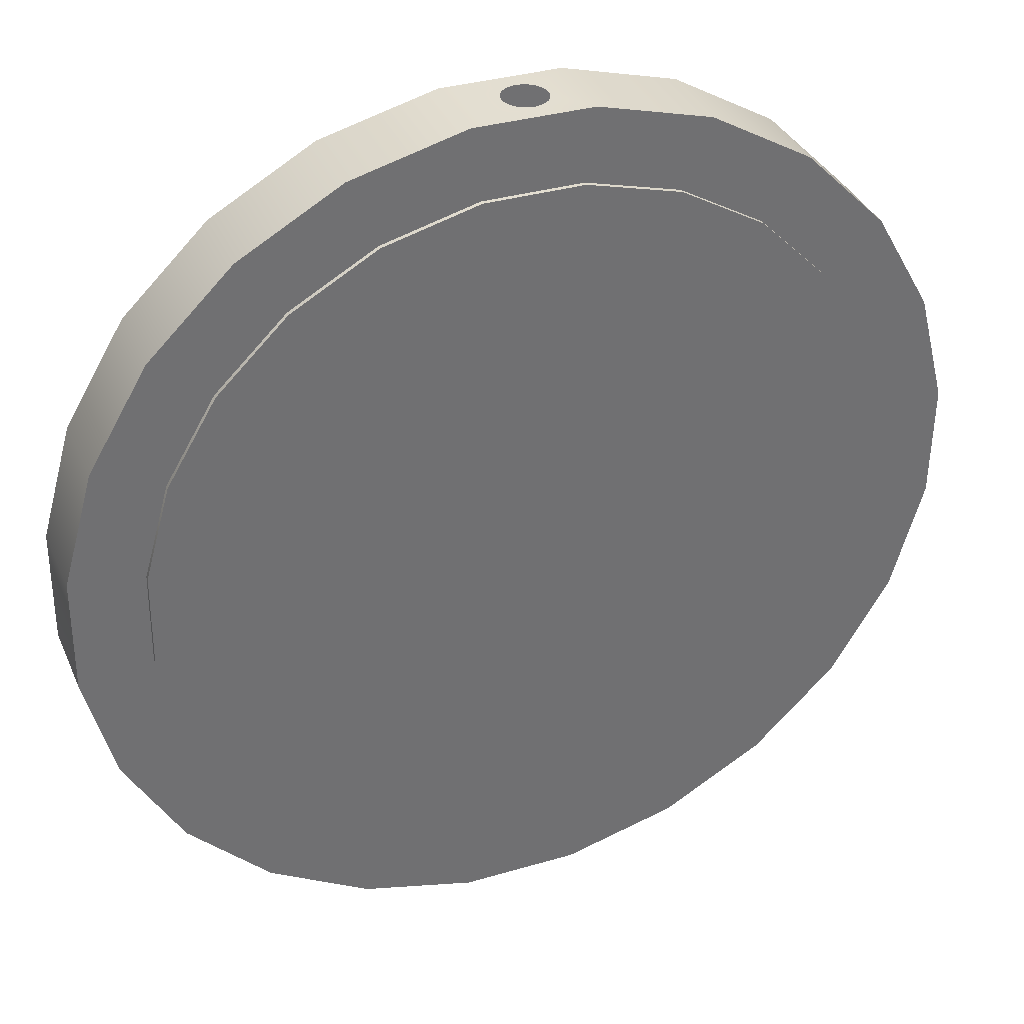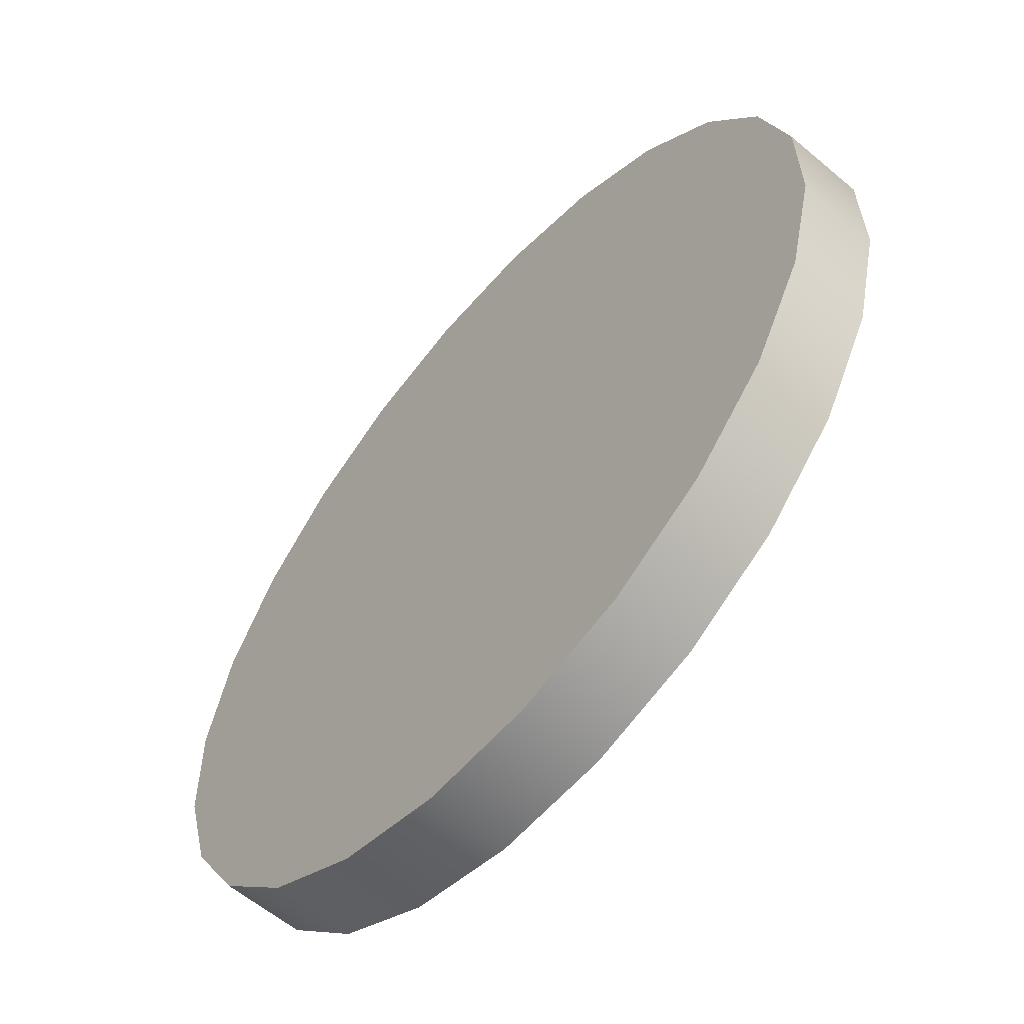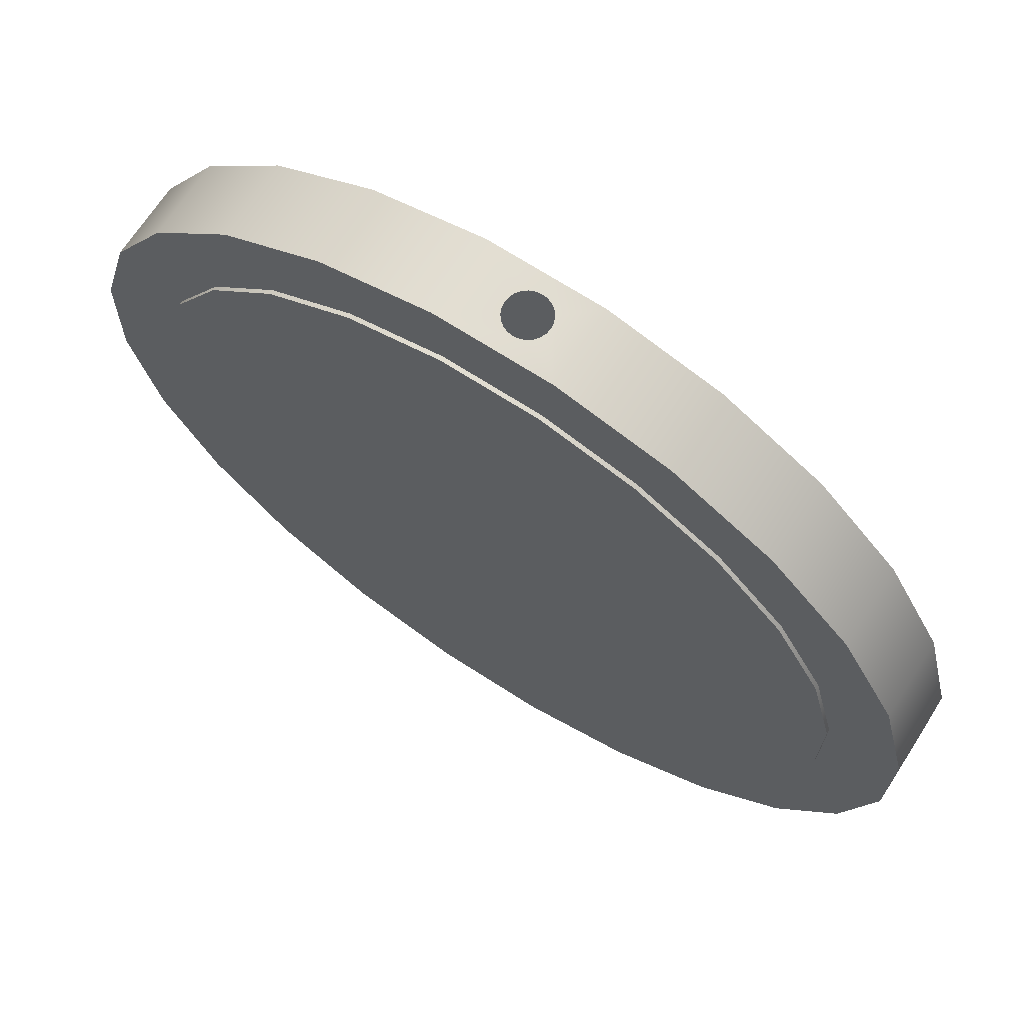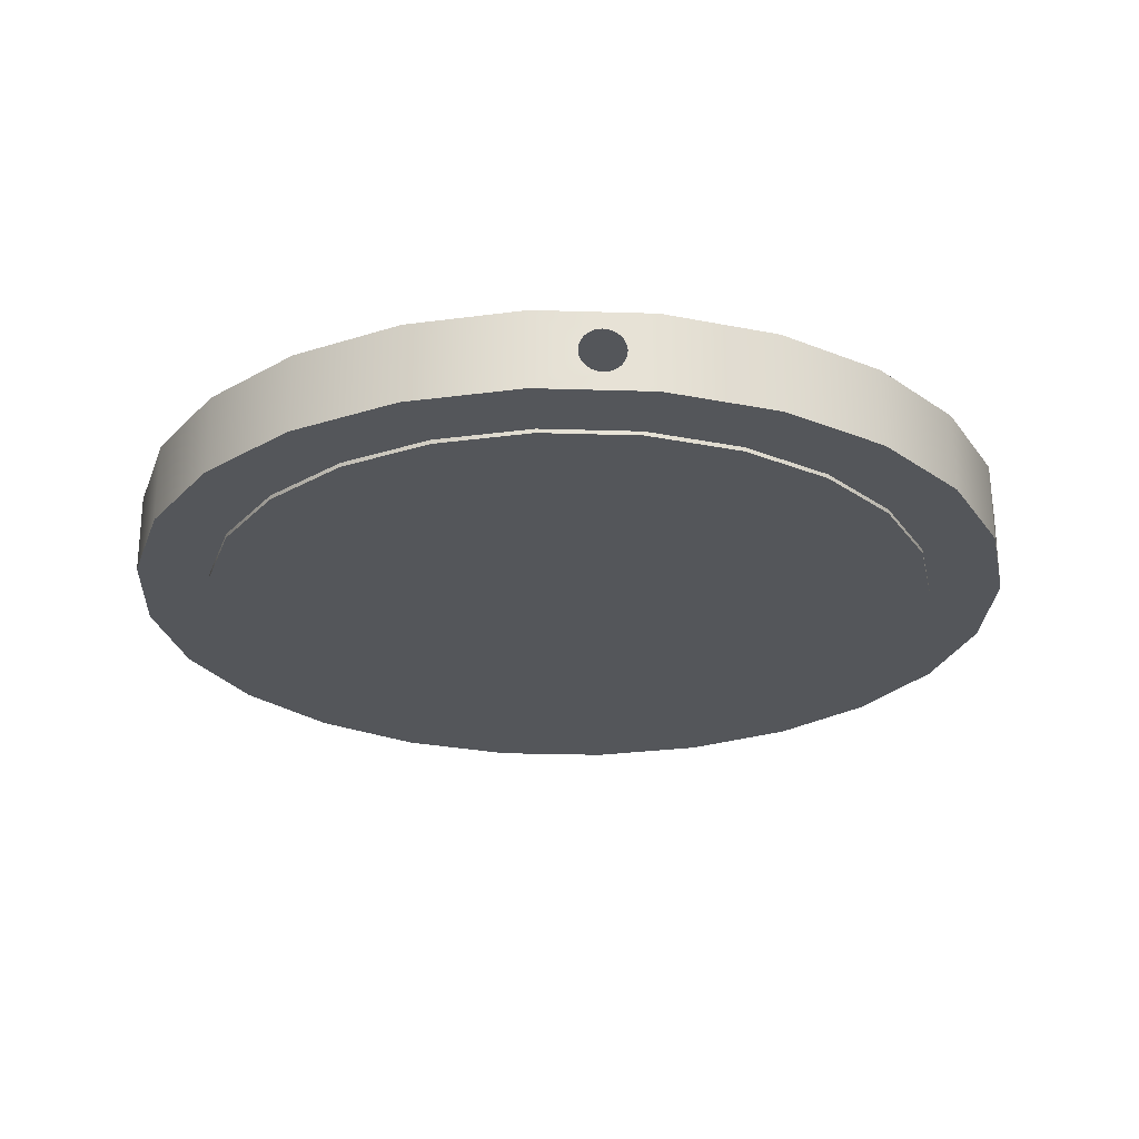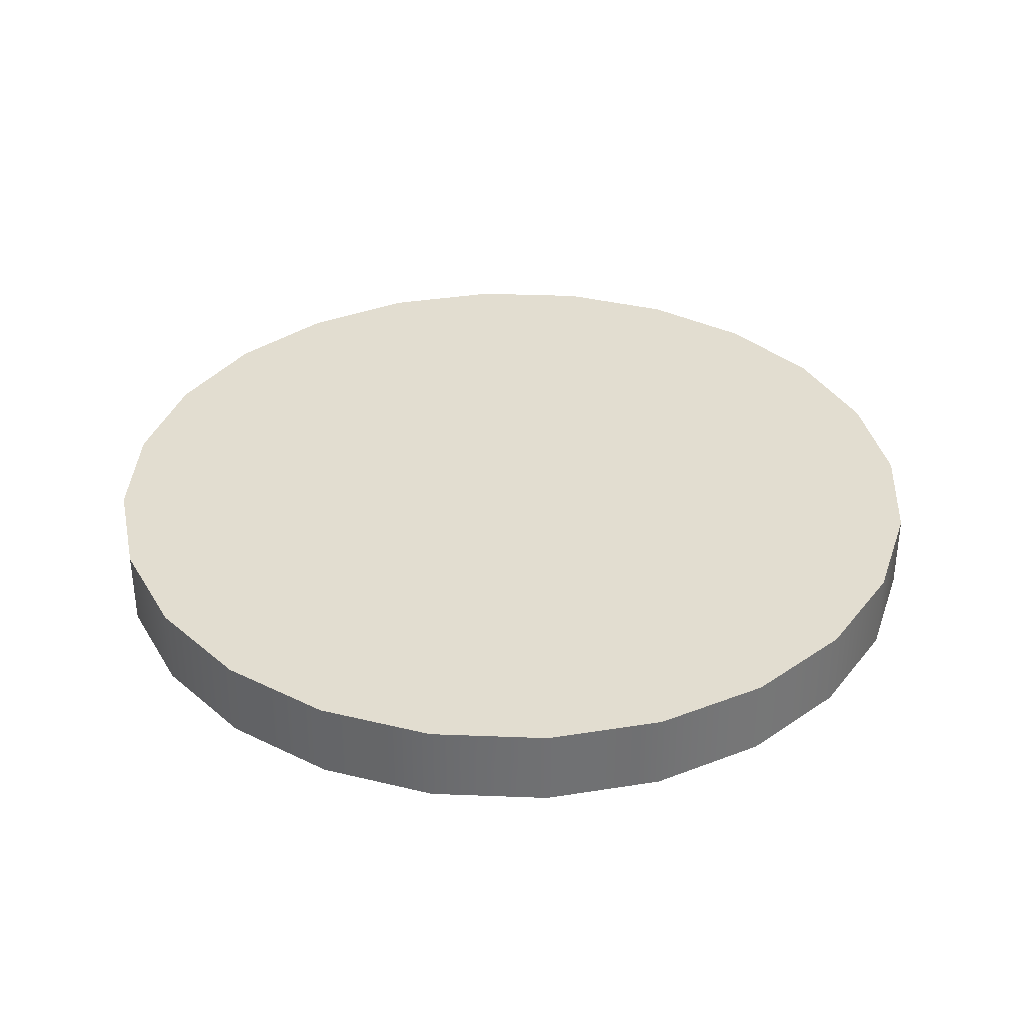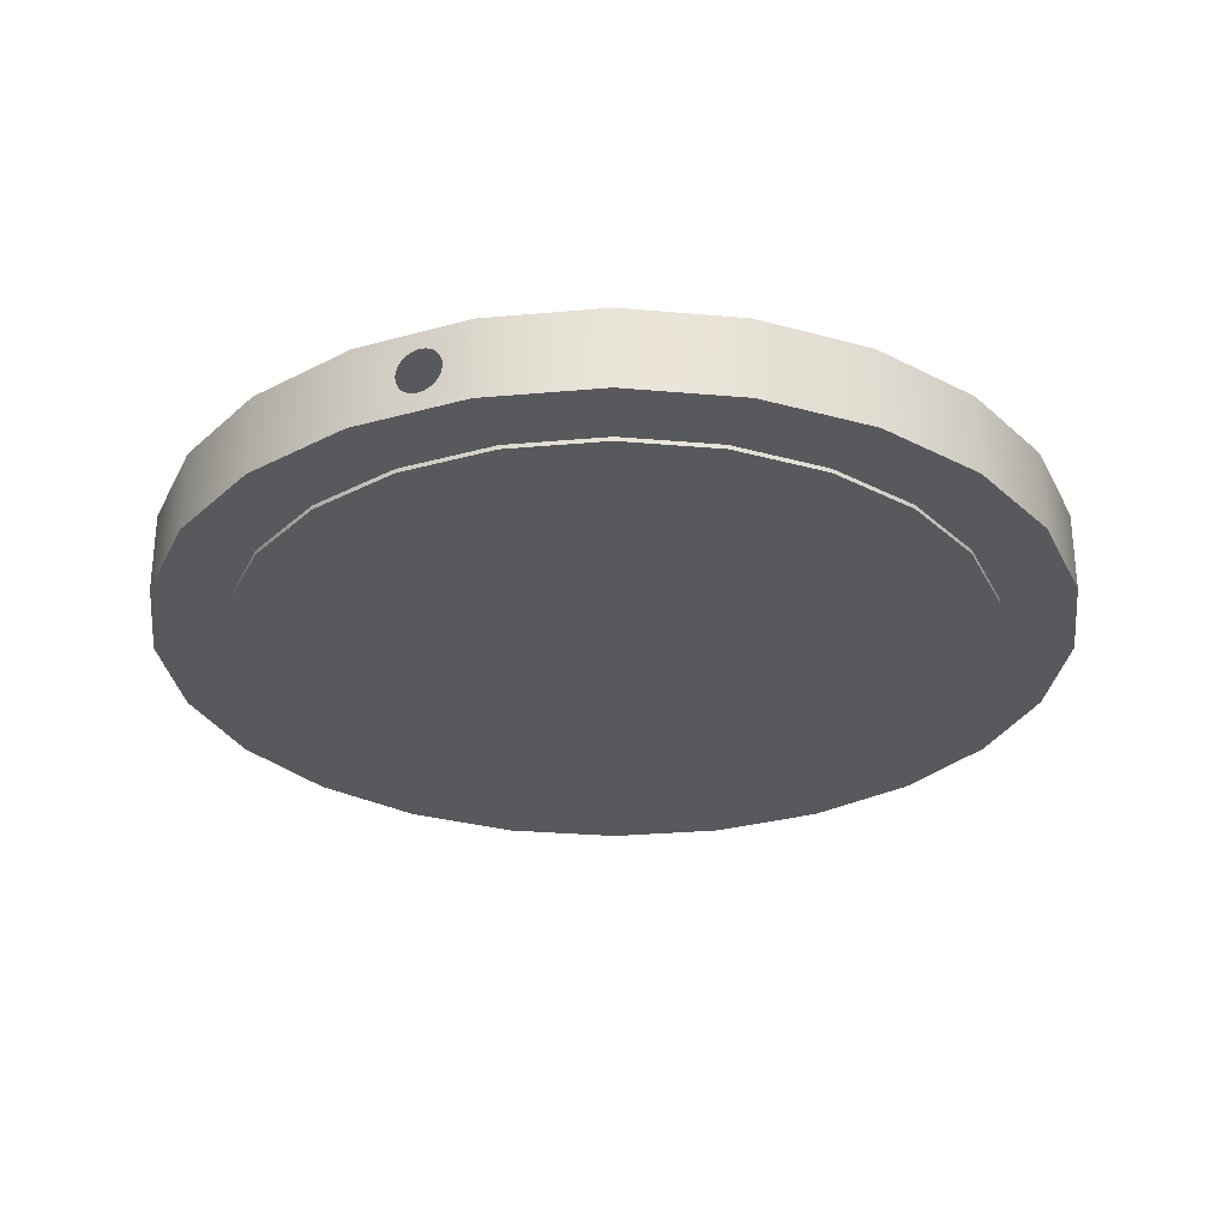
<metadata>
{"format":"obj","ext":"obj","renderer":"f3d","projection":"perspective","resolution":1024,"background":"white","views":[{"elev":36.3,"azim":158.3,"up":"+Y"},{"elev":-59.7,"azim":49.2,"up":"+Y"},{"elev":68.4,"azim":-147.2,"up":"+Y"},{"elev":-25.6,"azim":177.9,"up":"+Z"},{"elev":35.3,"azim":-41.3,"up":"+Z"},{"elev":-29.1,"azim":-156.7,"up":"+Z"}]}
</metadata>
<code>
o mesh7/mesh7-geometry#mesh7-geometry
v -0.1403 -0.3251 -0.03197
v 0.02067 -0.3442 -0.03197
v -0.06108 -0.3453 -0.03197
v 0.09938 -0.322 -0.03197
v -0.06108 -0.3453 0.0241
v -0.1403 -0.3251 0.0241
v -0.2116 -0.2851 -0.03197
v 0.02067 -0.3442 0.0241
v -0.0202 -0.3447 0.0241
v -0.2116 -0.2851 0.0241
v -0.05507 -0.2946 -0.03197
v 0.09938 -0.322 0.0241
v -0.2389 -0.2586 0.0241
v -0.1214 -0.2777 -0.03197
v 0.01337 -0.2937 -0.03197
v 0.1697 -0.2803 -0.03197
v 0.1697 -0.2803 0.0241
v -0.2702 -0.2281 0.0241
v -0.2702 -0.2281 -0.03197
v -0.05507 -0.2946 -0.03496
v 0.01337 -0.2937 -0.03496
v 0.1962 -0.253 0.0241
v -0.1811 -0.2443 -0.03197
v -0.1214 -0.2777 -0.03496
v 0.07925 -0.2752 -0.03197
v 0.07925 -0.2752 -0.03496
v -0.312 -0.1578 -0.03197
v 0.2267 -0.2217 0.0241
v -0.2301 -0.1965 -0.03197
v 0.2267 -0.2217 -0.03197
v -0.312 -0.1578 0.0241
v -0.1811 -0.2443 -0.03496
v 0.1381 -0.2402 -0.03496
v 0.1381 -0.2402 -0.03197
v -0.3342 -0.07908 -0.03197
v -0.2651 -0.1377 -0.03197
v 0.2667 -0.1504 0.0241
v -0.2301 -0.1965 -0.03496
v 0.1858 -0.1912 -0.03197
v -0.3342 -0.07908 0.0241
v -0.2651 -0.1377 -0.03496
v 0.2667 -0.1504 -0.03197
v -0.3352 0.002674 -0.03197
v -0.2837 -0.07178 -0.03197
v -0.2837 -0.07178 -0.03496
v 0.2868 -0.07114 0.0241
v 0.1858 -0.1912 -0.03496
v 0.2193 -0.1315 -0.03197
v -0.3347 -0.0382 0.0241
v 0.2193 -0.1315 -0.03496
v 0.2868 -0.07114 -0.03197
v -0.3352 0.002674 0.0241
v -0.2845 -0.003339 -0.03197
v -0.2845 -0.003339 -0.03496
v 0.2362 -0.06513 -0.03496
v 0.2864 -0.0382 0.0241
v 0.2362 -0.06513 -0.03197
v 0.2858 0.01062 0.0241
v -0.315 0.08192 -0.03197
v -0.2677 0.06299 -0.03197
v 0.2858 0.01062 -0.03197
v -0.315 0.08192 0.0241
v -0.2677 0.06299 -0.03496
v 0.2353 0.003311 -0.03496
v 0.2353 0.003311 -0.03197
v 0.2636 0.08932 0.0241
v -0.2751 0.1532 -0.03197
v -0.2342 0.1227 -0.03197
v -0.2342 0.1227 -0.03496
v 0.2167 0.06919 -0.03197
v -0.2751 0.1532 0.0241
v 0.2167 0.06919 -0.03496
v 0.2636 0.08932 -0.03197
v 0.2218 0.1596 0.0241
v -0.218 0.2118 -0.03197
v -0.1864 0.1717 -0.03197
v -0.1864 0.1717 -0.03496
v 0.1818 0.128 -0.03496
v 0.1818 0.128 -0.03197
v -0.2465 0.1825 0.0241
v 0.2218 0.1596 -0.03197
v 0.1946 0.1862 0.0241
v -0.218 0.2118 0.0241
v -0.1276 0.2067 -0.03197
v 0.1328 0.1758 -0.03496
v 0.1328 0.1758 -0.03197
v -0.1477 0.2536 0.0241
v -0.06172 0.2252 -0.03197
v -0.1276 0.2067 -0.03496
v 0.1633 0.2167 -0.03197
v 0.1633 0.2167 0.0241
v -0.1477 0.2536 -0.03197
v 0.07305 0.2093 -0.03496
v 0.07305 0.2093 -0.03197
v -0.06903 0.2757 0.0241
v 0.09197 0.2566 0.0241
v 0.006719 0.2261 -0.03197
v -0.06172 0.2252 -0.03496
v 0.09197 0.2566 -0.03197
v -0.06903 0.2757 -0.03197
v 0.006719 0.2261 -0.03496
v -0.04674 0.276 0.004603
v 0.01273 0.2768 0.0241
v 0.01273 0.2768 -0.03197
v -0.04419 0.2761 0.00775
v -0.04838 0.276 0.000905
v -0.02815 0.2763 0.0241
v -0.04901 0.276 -0.003093
v -0.03791 0.2761 -0.01836
v -0.01802 0.2764 -0.003888
v -0.02542 0.2763 0.009733
v -0.04092 0.2761 0.01013
v -0.04859 0.276 -0.007118
v -0.04161 0.2761 -0.01671
v -0.03391 0.2762 -0.01899
v -0.01865 0.2764 -0.007886
v -0.01844 0.2764 0.000137
v -0.02912 0.2763 0.01138
v -0.02228 0.2763 0.007188
v -0.03714 0.2762 0.01158
v -0.04714 0.276 -0.0109
v -0.04476 0.2761 -0.01417
v -0.02989 0.2762 -0.01856
v -0.02029 0.2764 -0.01158
v -0.0199 0.2764 0.003915
v -0.03312 0.2762 0.01201
v -0.02611 0.2763 -0.01711
v -0.02284 0.2763 -0.01473
f 1 2 3
f 2 1 4
f 4 1 7
f 4 7 11
f 11 7 14
f 15 4 11
f 14 7 19
f 4 15 16
f 14 19 23
f 16 15 25
f 23 19 29
f 16 25 30
f 29 19 27
f 30 25 34
f 29 27 36
f 30 34 39
f 36 27 35
f 30 39 42
f 36 35 44
f 42 39 48
f 44 35 43
f 42 48 51
f 44 43 53
f 51 48 57
f 53 43 60
f 51 57 61
f 60 43 59
f 61 57 65
f 60 59 68
f 61 65 70
f 68 59 67
f 61 70 73
f 68 67 76
f 73 70 79
f 76 67 75
f 73 79 81
f 76 75 84
f 81 79 86
f 84 75 88
f 81 86 90
f 88 75 92
f 90 86 94
f 88 92 97
f 90 94 97
f 99 97 92
f 90 97 99
f 99 92 100
f 99 100 104
f 3 2 1
f 4 1 2
f 3 5 2
f 1 6 3
f 7 1 4
f 2 8 4
f 9 2 5
f 5 3 6
f 6 1 10
f 7 10 1
f 11 7 4
f 12 4 8
f 8 2 9
f 5 6 9
f 10 12 6
f 10 7 13
f 14 7 11
f 11 4 15
f 4 12 16
f 12 8 6
f 8 9 6
f 17 12 10
f 13 7 18
f 13 17 10
f 19 7 14
f 11 20 14
f 16 15 4
f 15 21 11
f 17 16 12
f 19 18 7
f 18 22 13
f 22 17 13
f 23 19 14
f 24 14 20
f 20 11 21
f 25 15 16
f 21 15 26
f 17 22 16
f 19 27 18
f 28 22 18
f 29 19 23
f 14 24 23
f 20 21 24
f 25 26 15
f 30 25 16
f 26 24 21
f 28 16 22
f 31 18 27
f 27 19 29
f 31 28 18
f 23 32 29
f 32 23 24
f 26 25 33
f 34 25 30
f 30 16 28
f 32 24 26
f 27 35 31
f 36 27 29
f 37 28 31
f 38 29 32
f 34 33 25
f 33 32 26
f 39 34 30
f 28 37 30
f 40 31 35
f 35 27 36
f 36 29 41
f 40 37 31
f 38 41 29
f 38 32 33
f 34 39 33
f 42 39 30
f 42 30 37
f 35 43 40
f 44 35 36
f 41 45 36
f 46 37 40
f 41 38 47
f 47 38 33
f 47 33 39
f 48 39 42
f 37 46 42
f 40 43 49
f 43 35 44
f 44 36 45
f 45 41 50
f 49 46 40
f 50 41 47
f 39 48 47
f 51 48 42
f 51 42 46
f 52 49 43
f 53 43 44
f 45 54 44
f 55 45 50
f 56 46 49
f 50 47 48
f 57 48 51
f 46 56 51
f 52 58 49
f 43 59 52
f 60 43 53
f 53 44 54
f 54 45 55
f 55 50 57
f 58 56 49
f 48 57 50
f 61 57 51
f 58 51 56
f 62 58 52
f 62 52 59
f 59 43 60
f 60 53 63
f 54 63 53
f 64 54 55
f 57 65 55
f 65 57 61
f 61 51 58
f 66 58 62
f 59 67 62
f 68 59 60
f 63 69 60
f 63 54 64
f 64 55 65
f 70 65 61
f 58 66 61
f 71 66 62
f 71 62 67
f 67 59 68
f 68 60 69
f 69 63 72
f 72 63 64
f 65 70 64
f 73 70 61
f 73 61 66
f 74 66 71
f 67 75 71
f 76 67 68
f 69 77 68
f 78 69 72
f 72 64 70
f 79 70 73
f 66 74 73
f 80 74 71
f 71 75 80
f 75 67 76
f 76 68 77
f 77 69 78
f 78 72 79
f 70 79 72
f 81 79 73
f 81 73 74
f 82 74 80
f 83 80 75
f 84 75 76
f 76 77 84
f 85 77 78
f 78 79 85
f 86 79 81
f 74 82 81
f 83 82 80
f 83 75 87
f 88 75 84
f 89 84 77
f 89 77 85
f 86 85 79
f 90 86 81
f 81 82 90
f 91 82 83
f 92 87 75
f 87 91 83
f 92 75 88
f 84 89 88
f 93 89 85
f 85 86 93
f 94 86 90
f 91 90 82
f 87 92 95
f 96 91 87
f 97 92 88
f 98 88 89
f 98 89 93
f 94 93 86
f 97 94 90
f 90 91 99
f 100 95 92
f 95 96 87
f 96 99 91
f 92 97 99
f 88 98 97
f 101 98 93
f 93 94 101
f 97 101 94
f 99 97 90
f 100 102 95
f 100 92 99
f 103 96 95
f 99 96 104
f 101 97 98
f 105 95 102
f 106 102 100
f 104 100 99
f 103 104 96
f 107 103 95
f 107 95 105
f 108 106 100
f 104 109 100
f 103 110 104
f 103 107 111
f 112 107 105
f 108 100 113
f 114 100 109
f 115 109 104
f 110 116 104
f 110 103 117
f 111 107 118
f 119 103 111
f 120 107 112
f 113 100 121
f 122 100 114
f 123 115 104
f 116 124 104
f 117 103 125
f 118 107 126
f 125 103 119
f 126 107 120
f 121 100 122
f 127 123 104
f 124 128 104
f 128 127 104
f 2 5 3
f 3 6 1
f 4 8 2
f 5 2 9
f 6 3 5
f 10 1 6
f 1 10 7
f 8 4 12
f 9 2 8
f 9 6 5
f 6 12 10
f 13 7 10
f 16 12 4
f 6 8 12
f 6 9 8
f 10 12 17
f 18 7 13
f 10 17 13
f 14 20 11
f 11 21 15
f 12 16 17
f 7 18 19
f 13 22 18
f 13 17 22
f 20 14 24
f 21 11 20
f 26 15 21
f 16 22 17
f 18 27 19
f 18 22 28
f 23 24 14
f 24 21 20
f 15 26 25
f 21 24 26
f 22 16 28
f 27 18 31
f 18 28 31
f 29 32 23
f 24 23 32
f 33 25 26
f 28 16 30
f 26 24 32
f 31 35 27
f 31 28 37
f 32 29 38
f 25 33 34
f 26 32 33
f 30 37 28
f 35 31 40
f 41 29 36
f 31 37 40
f 29 41 38
f 33 32 38
f 33 39 34
f 37 30 42
f 40 43 35
f 36 45 41
f 40 37 46
f 47 38 41
f 33 38 47
f 39 33 47
f 42 46 37
f 49 43 40
f 45 36 44
f 50 41 45
f 40 46 49
f 47 41 50
f 47 48 39
f 46 42 51
f 43 49 52
f 44 54 45
f 50 45 55
f 49 46 56
f 48 47 50
f 51 56 46
f 49 58 52
f 52 59 43
f 54 44 53
f 55 45 54
f 57 50 55
f 49 56 58
f 50 57 48
f 56 51 58
f 52 58 62
f 59 52 62
f 63 53 60
f 53 63 54
f 55 54 64
f 55 65 57
f 58 51 61
f 62 58 66
f 62 67 59
f 60 69 63
f 64 54 63
f 65 55 64
f 61 66 58
f 62 66 71
f 67 62 71
f 69 60 68
f 72 63 69
f 64 63 72
f 64 70 65
f 66 61 73
f 71 66 74
f 71 75 67
f 68 77 69
f 72 69 78
f 70 64 72
f 73 74 66
f 71 74 80
f 80 75 71
f 77 68 76
f 78 69 77
f 79 72 78
f 72 79 70
f 74 73 81
f 80 74 82
f 75 80 83
f 84 77 76
f 78 77 85
f 85 79 78
f 81 82 74
f 80 82 83
f 87 75 83
f 77 84 89
f 85 77 89
f 79 85 86
f 90 82 81
f 83 82 91
f 75 87 92
f 83 91 87
f 88 89 84
f 85 89 93
f 93 86 85
f 82 90 91
f 95 92 87
f 87 91 96
f 89 88 98
f 93 89 98
f 86 93 94
f 99 91 90
f 92 95 100
f 87 96 95
f 91 99 96
f 97 98 88
f 93 98 101
f 101 94 93
f 94 101 97
f 95 102 100
f 95 96 103
f 104 96 99
f 98 97 101
f 102 95 105
f 100 102 106
f 96 104 103
f 95 103 107
f 105 95 107
f 100 106 108
f 100 109 104
f 104 110 103
f 111 107 103
f 105 107 112
f 113 100 108
f 109 100 114
f 104 109 115
f 104 116 110
f 117 103 110
f 118 107 111
f 111 103 119
f 112 107 120
f 121 100 113
f 114 100 122
f 104 115 123
f 104 124 116
f 125 103 117
f 126 107 118
f 119 103 125
f 120 107 126
f 122 100 121
f 104 123 127
f 104 128 124
f 104 127 128

</code>
